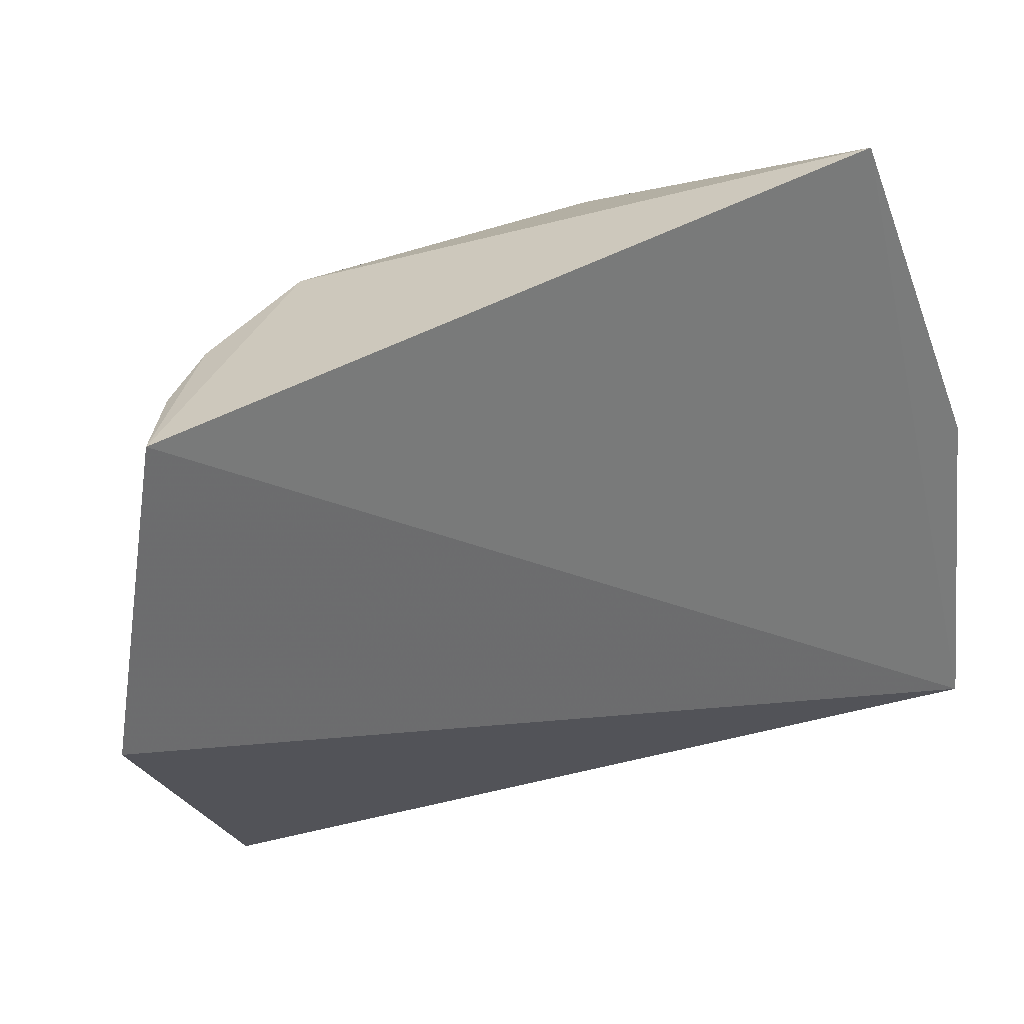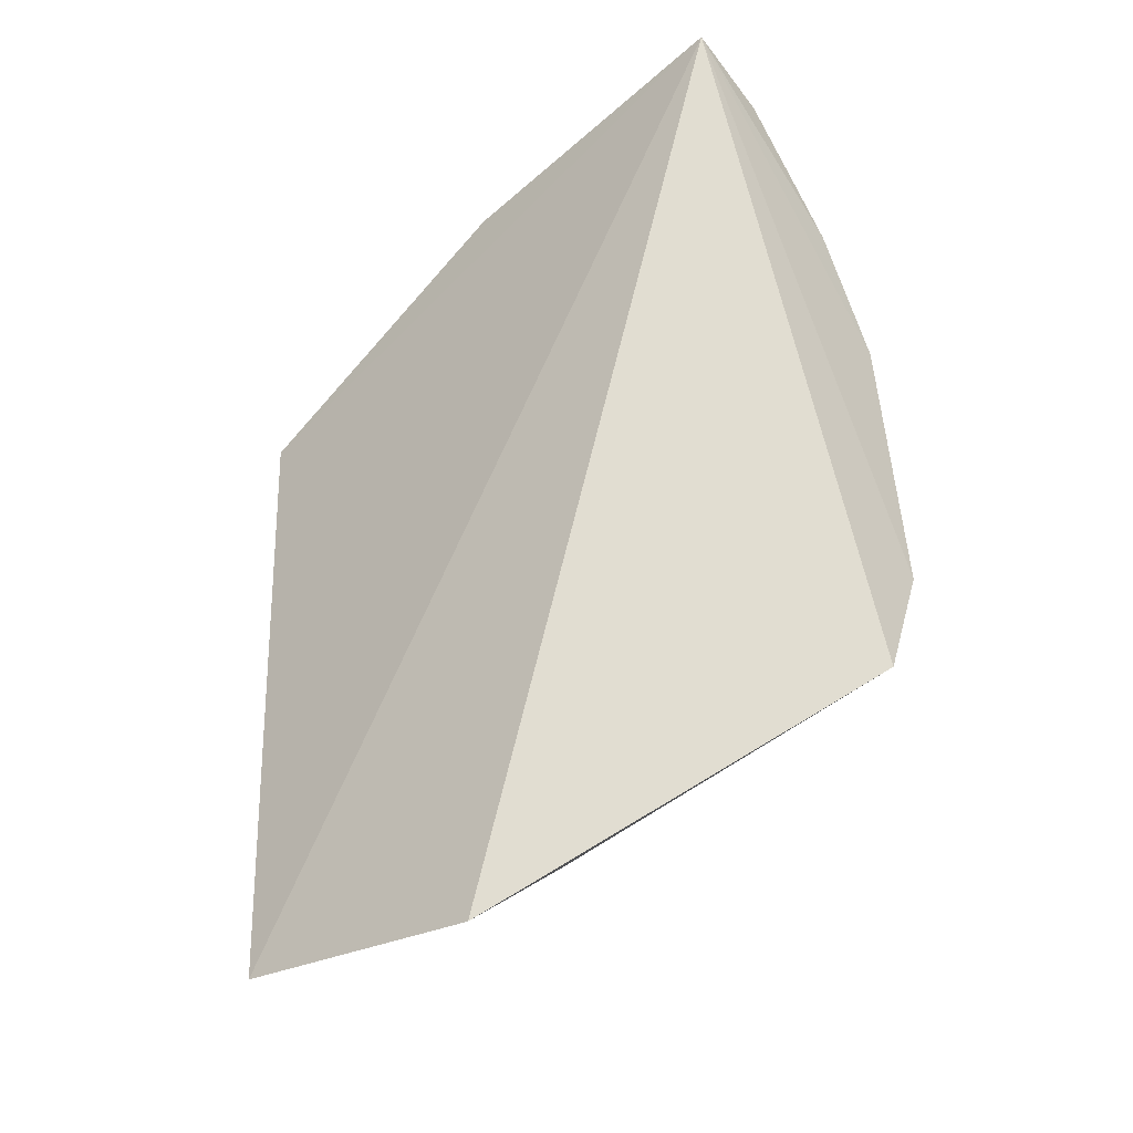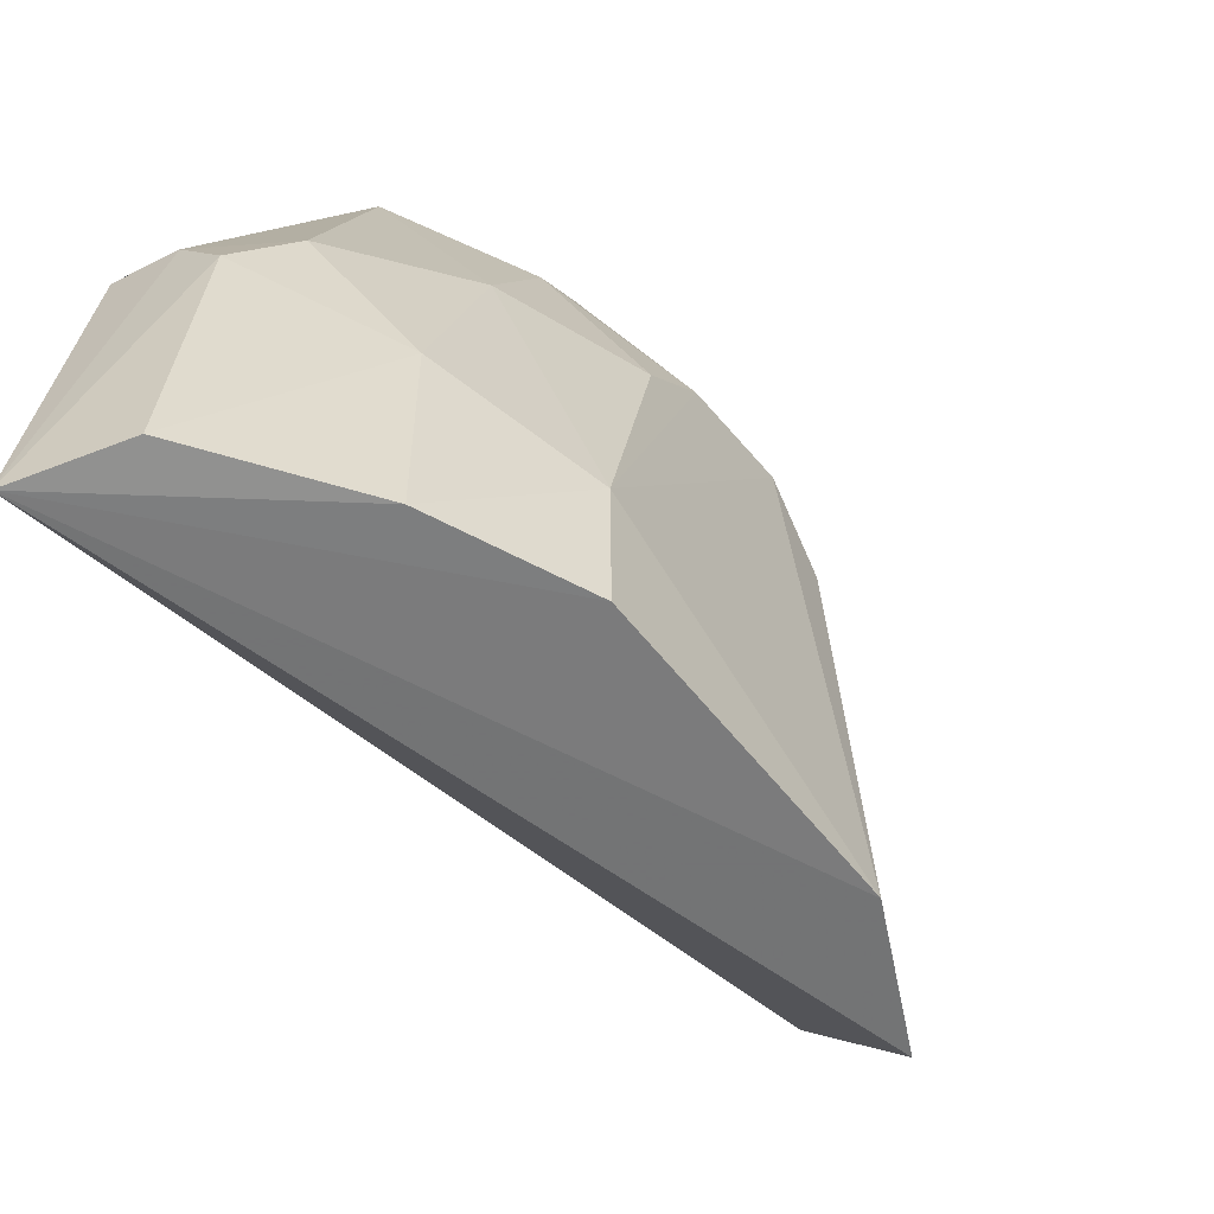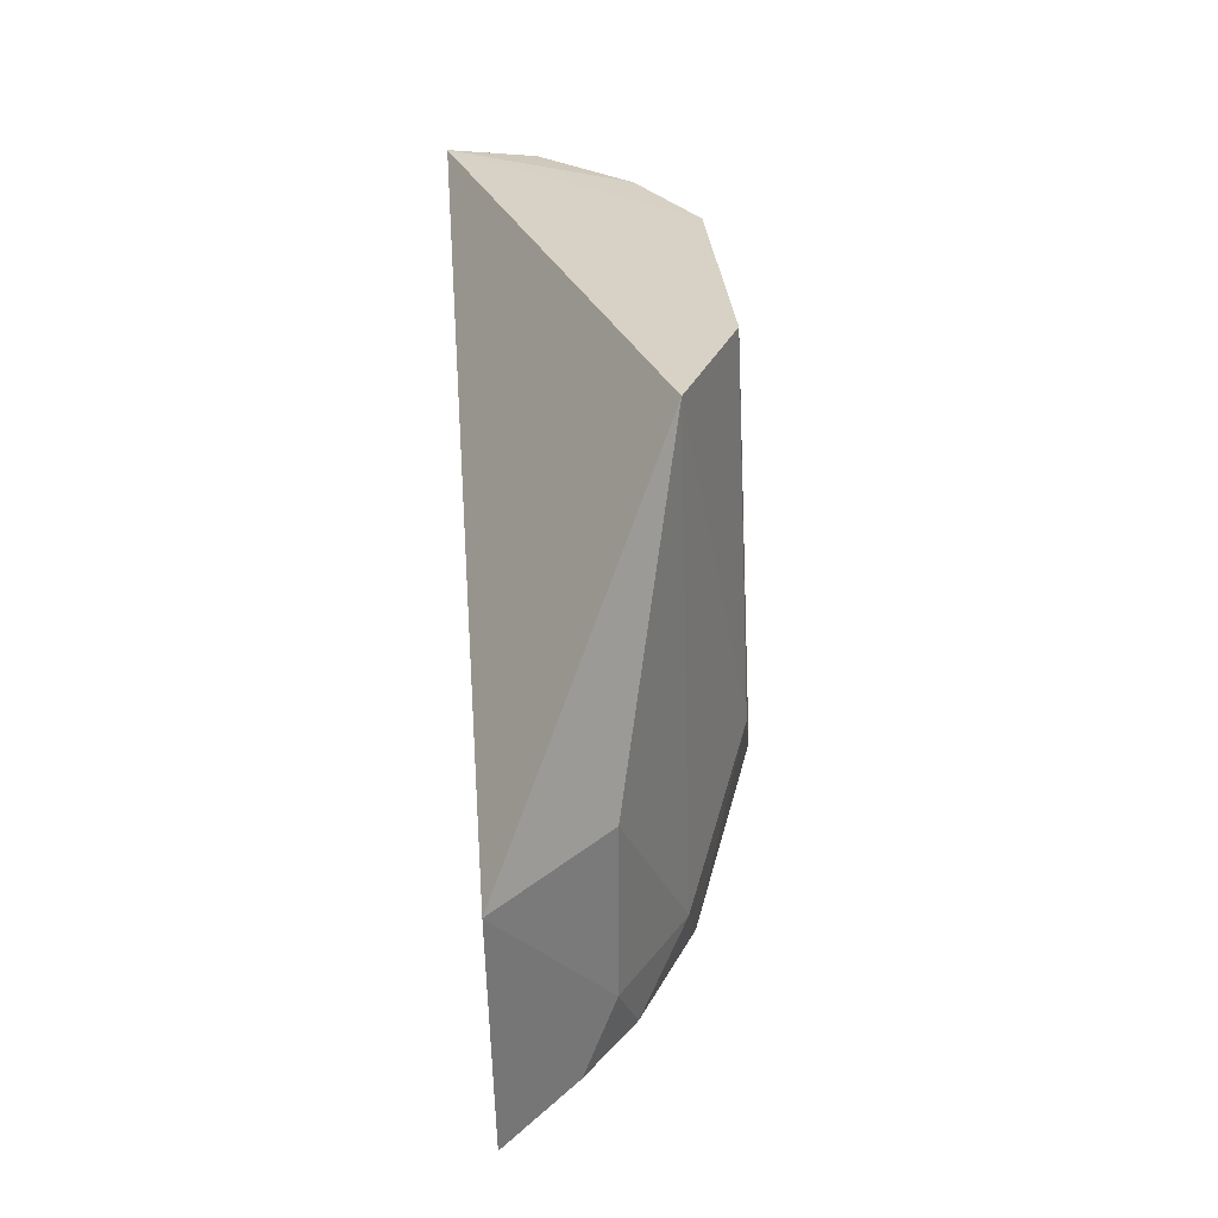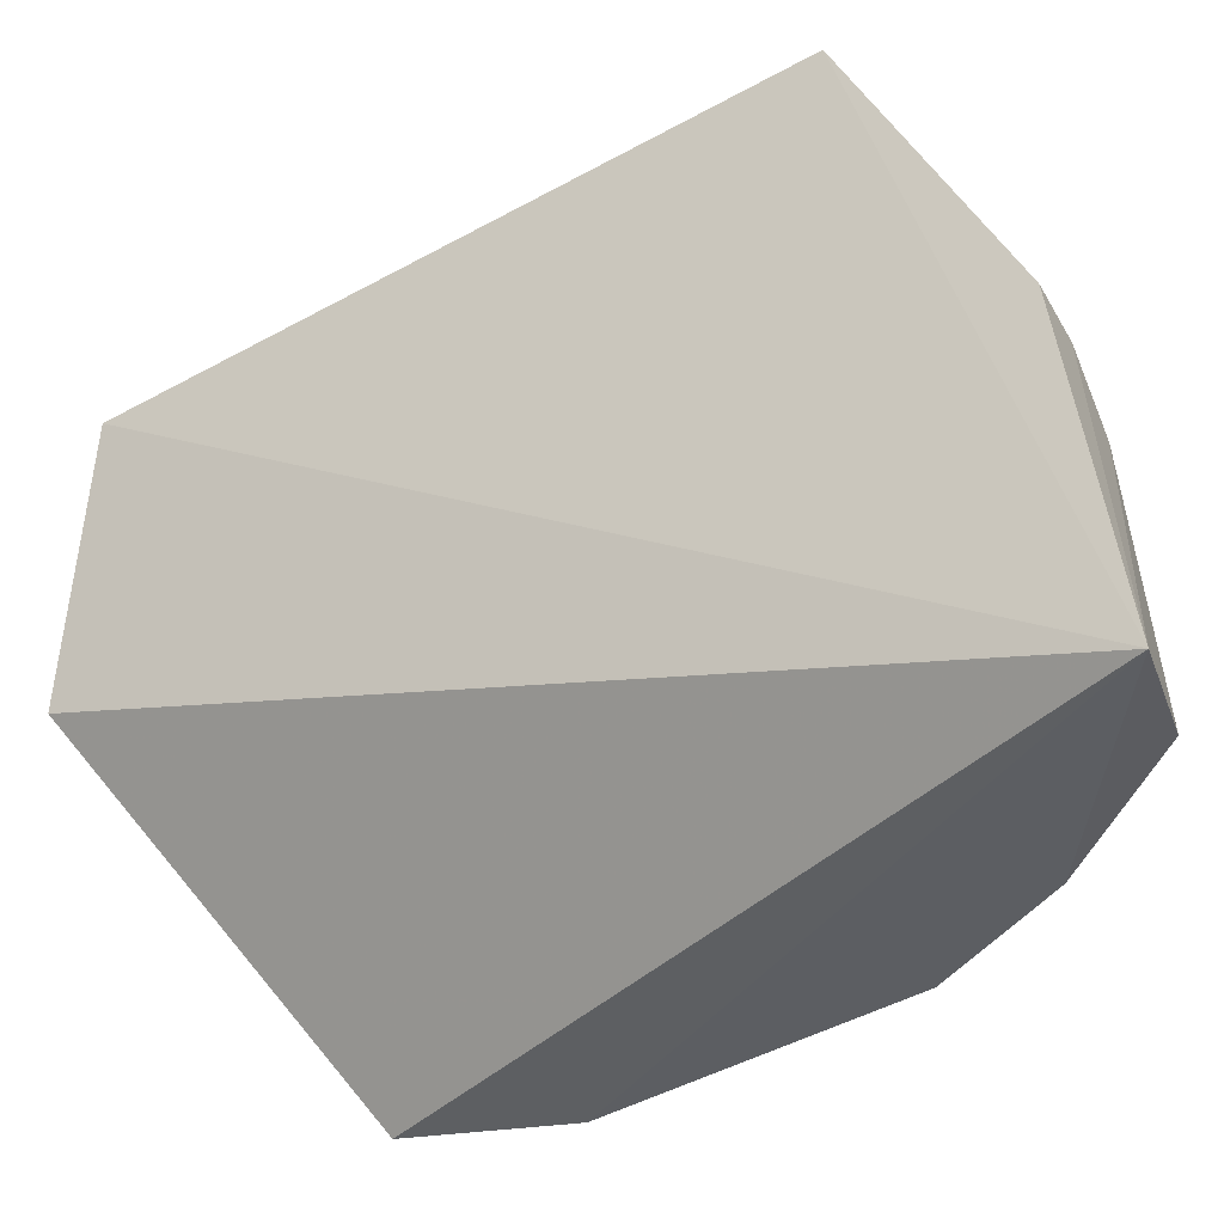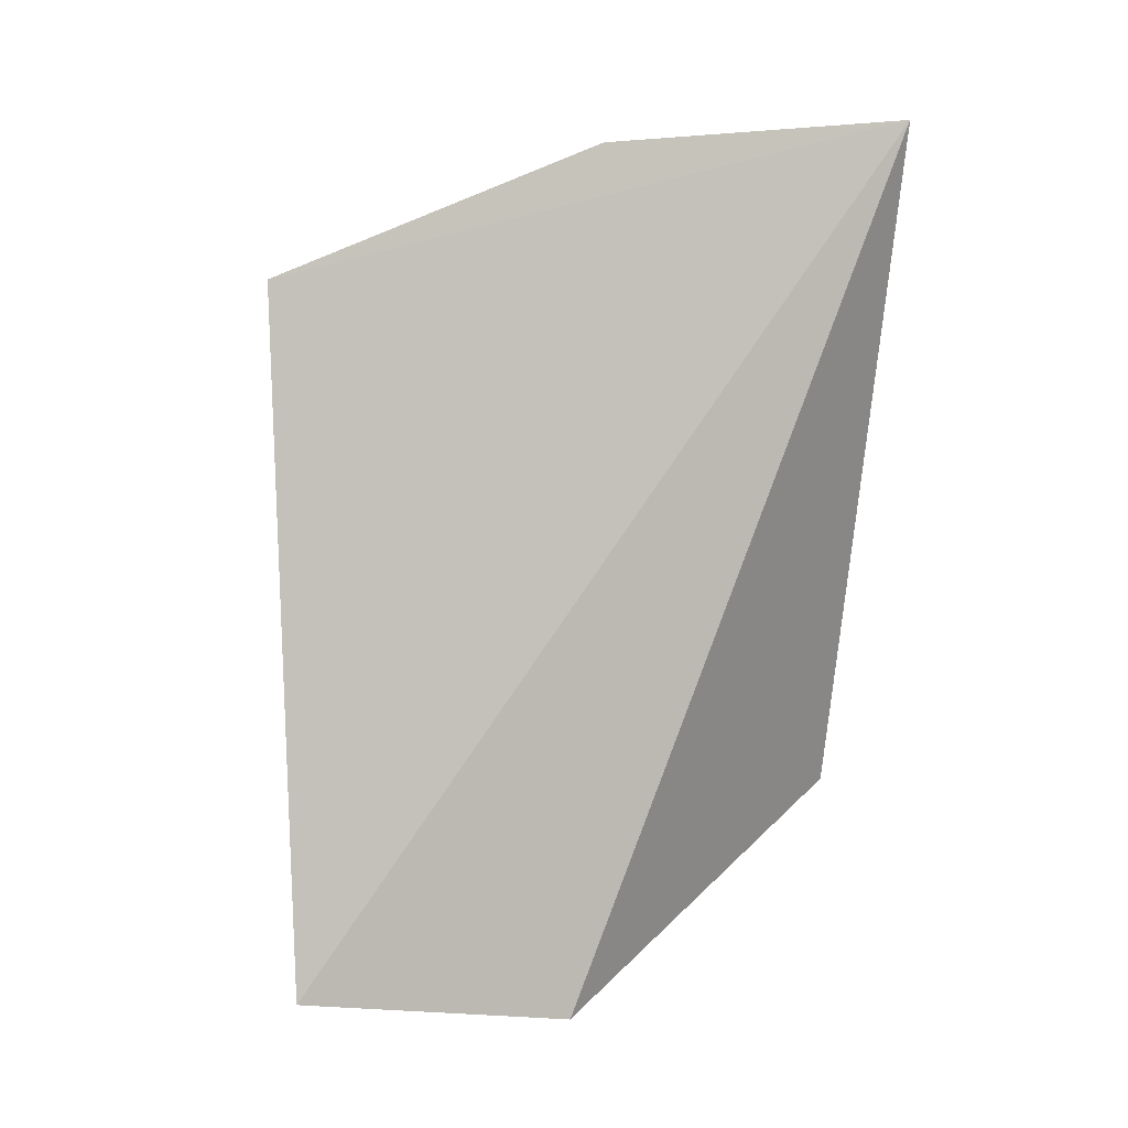
<metadata>
{"format":"obj","ext":"obj","renderer":"f3d","projection":"perspective","resolution":1024,"background":"white","views":[{"elev":34.4,"azim":52.5,"up":"+Z"},{"elev":-38.9,"azim":132.9,"up":"+Y"},{"elev":-56.4,"azim":-146.8,"up":"+Z"},{"elev":-60.9,"azim":-174.5,"up":"+Y"},{"elev":-39.7,"azim":121.9,"up":"+Z"},{"elev":0.2,"azim":74.7,"up":"+Y"}]}
</metadata>
<code>
v -0.2889 0.1651 0.1452
v -0.2937 0.1576 0.08438
v -0.2852 0.3571 0.007506
v -0.2986 0.3477 0.07822
v -0.3439 0.2472 0.1098
v -0.2866 0.3165 0.1515
v -0.3142 0.1828 0.1241
v -0.3481 0.2332 0.007969
v -0.2859 0.3485 0.07901
v -0.3294 0.2199 0.1376
v -0.3285 0.2957 0.1215
v -0.3365 0.204 0.008176
v -0.3434 0.297 0.008787
v -0.317 0.1927 0.1385
v -0.3076 0.3152 0.1386
v -0.327 0.2831 0.1344
v -0.3182 0.1795 0.08206
v -0.3437 0.234 0.09555
v -0.3064 0.3522 0.009404
v -0.3436 0.2976 0.03722
v -0.3055 0.1785 0.1402
v -0.3152 0.338 0.07935
v -0.3425 0.2697 0.1074
v -0.3287 0.2068 0.1239
v -0.3081 0.3478 0.06579
v -0.329 0.3249 0.0088
v -0.3296 0.3105 0.0938
v -0.3287 0.3245 0.05111
v -0.3421 0.2832 0.09338
f 1 2 3
f 6 1 3
f 7 2 1
f 9 6 3
f 9 3 4
f 9 4 6
f 10 1 6
f 12 8 3
f 12 3 2
f 13 3 8
f 14 1 10
f 15 6 4
f 16 5 10
f 16 15 11
f 16 10 6
f 16 6 15
f 17 12 2
f 17 2 7
f 18 10 5
f 18 5 8
f 18 8 12
f 20 13 8
f 20 8 5
f 21 14 7
f 21 7 1
f 21 1 14
f 22 15 4
f 23 16 11
f 23 5 16
f 23 20 5
f 24 18 12
f 24 12 17
f 24 17 7
f 24 7 14
f 24 14 10
f 24 10 18
f 25 4 3
f 25 3 19
f 25 22 4
f 26 19 3
f 26 3 13
f 26 13 20
f 27 11 15
f 27 15 22
f 28 26 20
f 28 22 25
f 28 25 19
f 28 19 26
f 28 27 22
f 28 20 27
f 29 23 11
f 29 11 27
f 29 27 20
f 29 20 23

</code>
